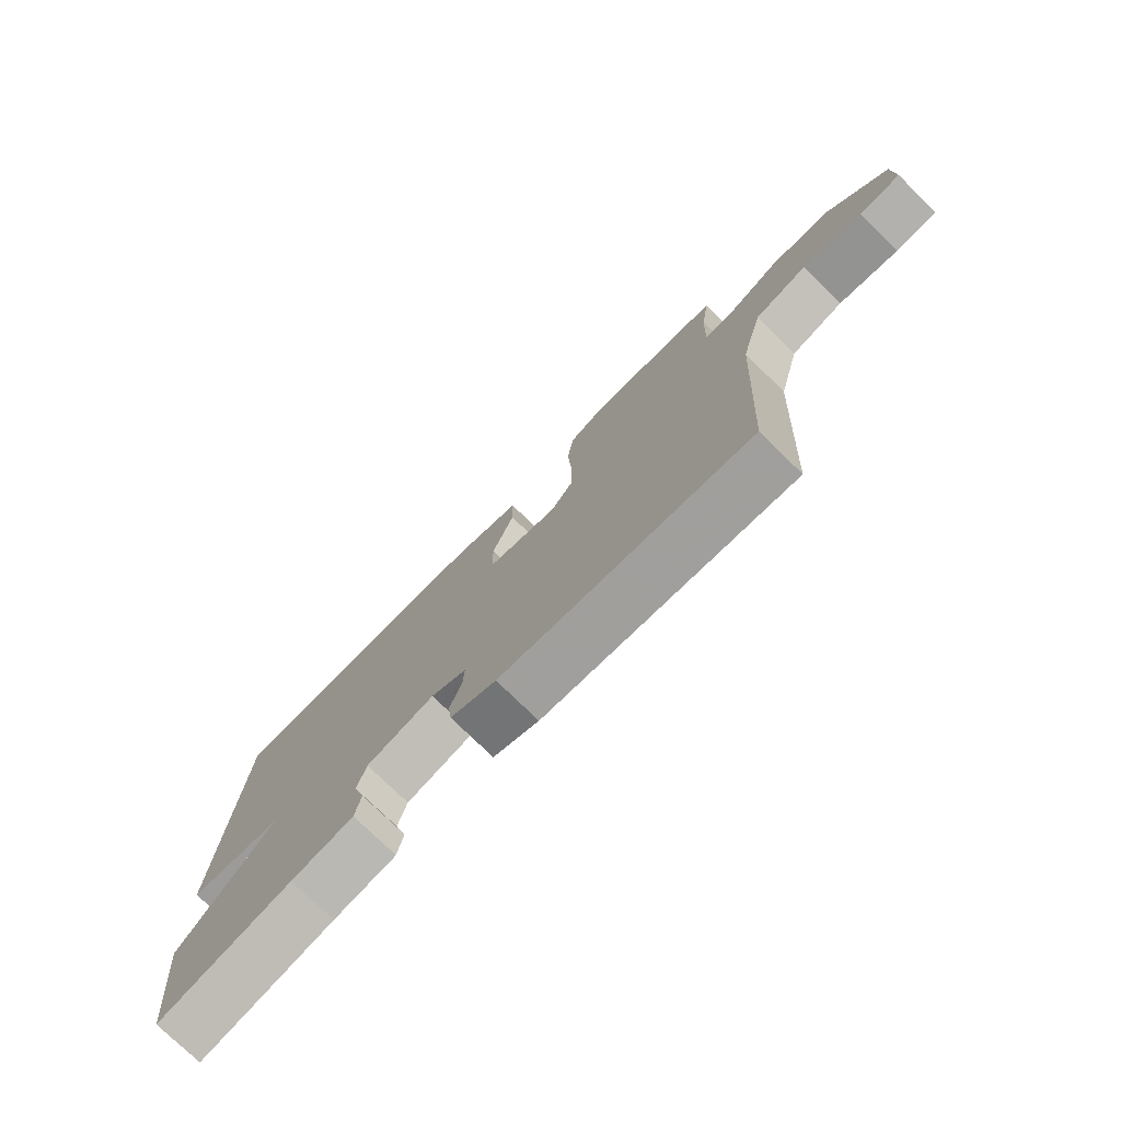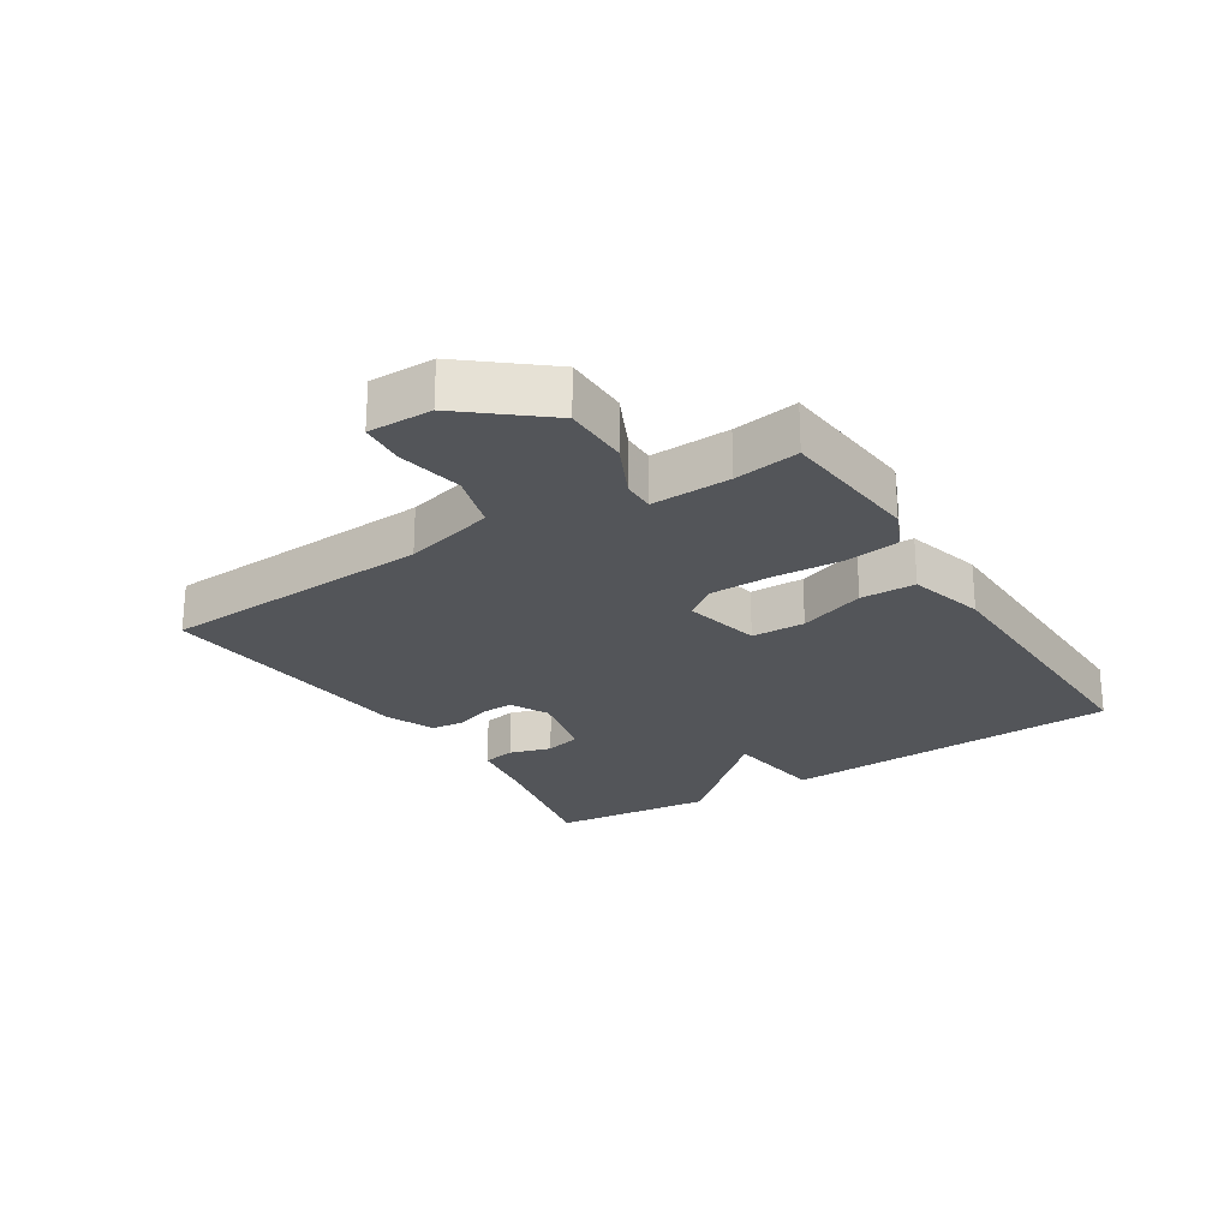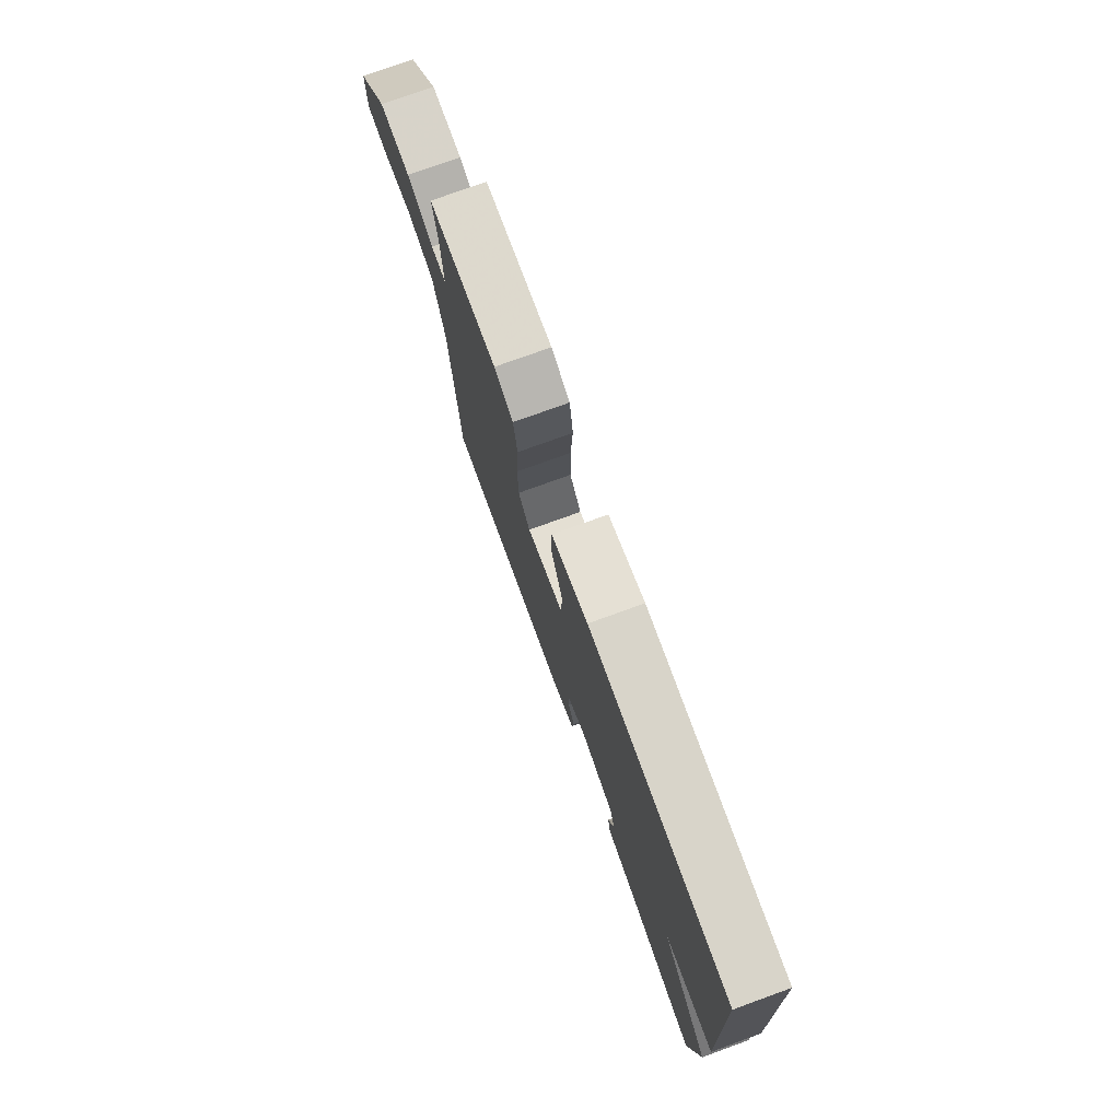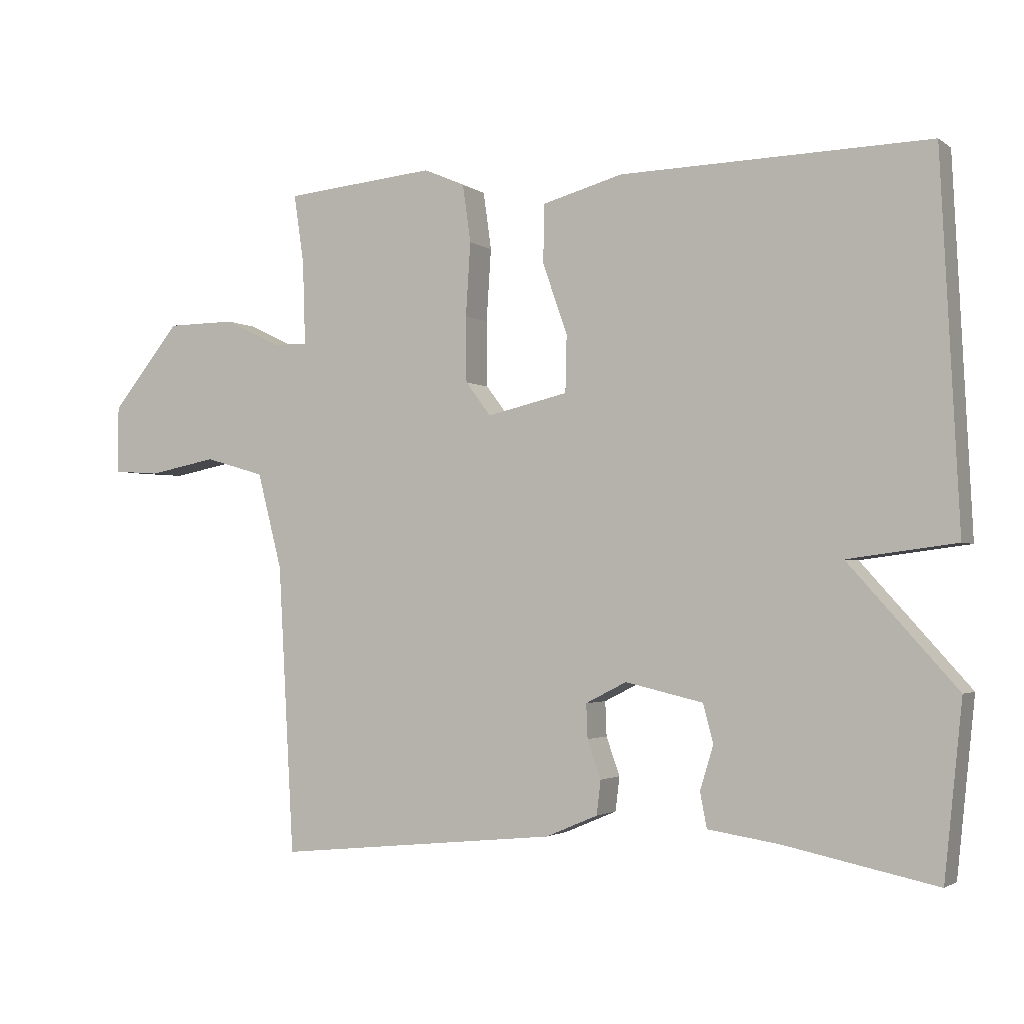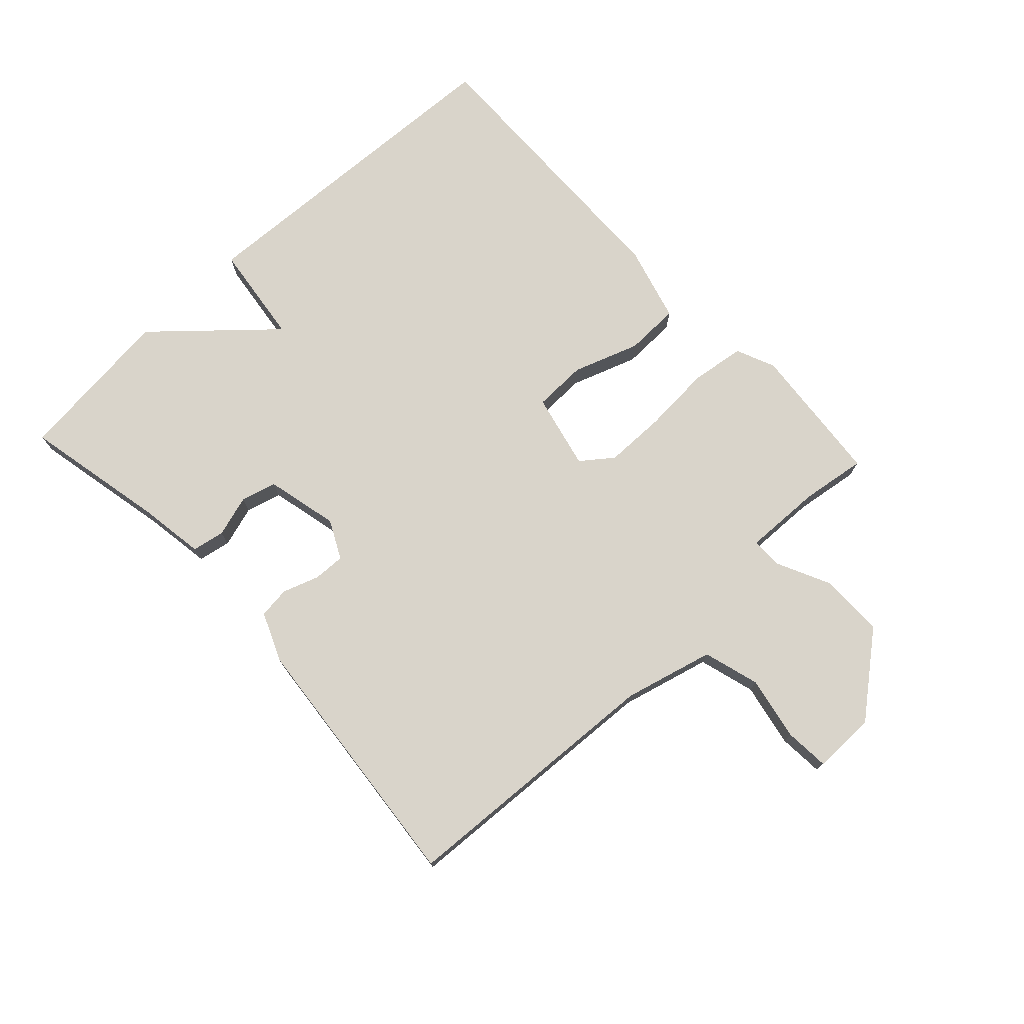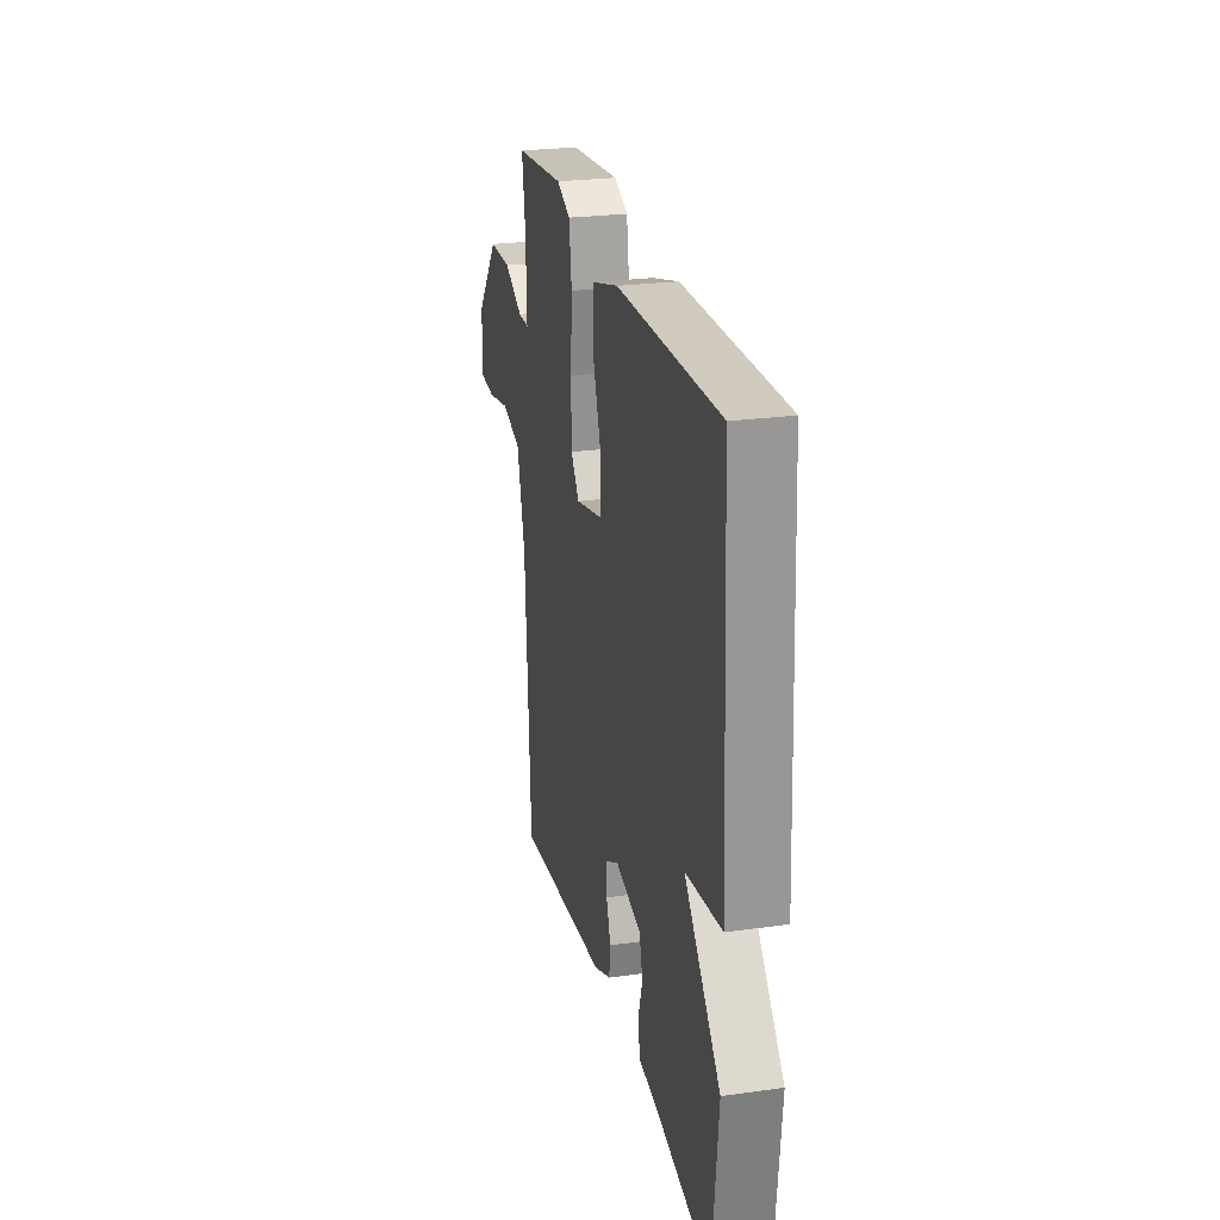
<metadata>
{"format":"obj","ext":"obj","renderer":"f3d","projection":"perspective","resolution":1024,"background":"white","views":[{"elev":-76.0,"azim":-134.4,"up":"+Z"},{"elev":-24.2,"azim":-57.7,"up":"+Y"},{"elev":76.5,"azim":70.1,"up":"+Z"},{"elev":-2.3,"azim":25.2,"up":"+Z"},{"elev":74.8,"azim":-133.1,"up":"+Y"},{"elev":24.7,"azim":77.2,"up":"+Z"}]}
</metadata>
<code>
v 0.5 0.07 -0.5
v 0.273 0.07 -0.453
v 0.167 0.07 -0.437
v 0.157 0.07 -0.385
v 0.177 0.07 -0.319
v 0.162 0.07 -0.262
v 0.046 0.07 -0.235
v -0.015 0.07 -0.266
v -0.013 0.07 -0.317
v 0.007 0.07 -0.374
v 0.001 0.07 -0.425
v -0.077 0.07 -0.458
v -0.5 0.07 -0.5
v -0.524 0.07 -0.069
v -0.561 0.07 0.074
v -0.651 0.07 0.1
v -0.753 0.07 0.08
v -0.824 0.07 0.085
v -0.823 0.07 0.186
v -0.72 0.07 0.312
v -0.617 0.07 0.313
v -0.531 0.07 0.272
v -0.481 0.07 0.272
v -0.485 0.07 0.397
v -0.5 0.07 0.5
v -0.274 0.07 0.521
v -0.212 0.07 0.494
v -0.2 0.07 0.408
v -0.207 0.07 0.299
v -0.206 0.07 0.201
v -0.168 0.07 0.151
v -0.047 0.07 0.179
v -0.045 0.07 0.264
v -0.082 0.07 0.369
v -0.08 0.07 0.456
v 0.04 0.07 0.489
v 0.5 0.07 0.5
v 0.527 0.07 -0.043
v 0.366 0.07 -0.064
v 0.527 0.07 -0.243
v 0.5 0 -0.5
v 0.273 0 -0.453
v 0.167 0 -0.437
v 0.157 0 -0.385
v 0.177 0 -0.319
v 0.162 0 -0.262
v 0.046 0 -0.235
v -0.015 0 -0.266
v -0.013 0 -0.317
v 0.007 0 -0.374
v 0.001 0 -0.425
v -0.077 0 -0.458
v -0.5 0 -0.5
v -0.524 0 -0.069
v -0.561 0 0.074
v -0.651 0 0.1
v -0.753 0 0.08
v -0.824 0 0.085
v -0.823 0 0.186
v -0.72 0 0.312
v -0.617 0 0.313
v -0.531 0 0.272
v -0.481 0 0.272
v -0.485 0 0.397
v -0.5 0 0.5
v -0.274 0 0.521
v -0.212 0 0.494
v -0.2 0 0.408
v -0.207 0 0.299
v -0.206 0 0.201
v -0.168 0 0.151
v -0.047 0 0.179
v -0.045 0 0.264
v -0.082 0 0.369
v -0.08 0 0.456
v 0.04 0 0.489
v 0.5 0 0.5
v 0.527 0 -0.043
v 0.366 0 -0.064
v 0.527 0 -0.243
f 39 40 1 2
f 37 38 39
f 36 37 39
f 35 36 39
f 34 35 39
f 33 34 39
f 32 33 39 2
f 27 28 29
f 26 27 29
f 25 26 29
f 24 25 29
f 23 24 29 30
f 22 23 30 31
f 20 21 22
f 19 20 22
f 18 19 22
f 17 18 22
f 16 17 22
f 15 16 22 31
f 12 13 14
f 11 12 14
f 10 11 14
f 9 10 14
f 14 15 31
f 9 14 31
f 8 9 31
f 2 3 4 5
f 2 5 6
f 32 2 6
f 7 8 31 32
f 6 7 32
f 42 41 80 79
f 79 78 77
f 79 77 76
f 79 76 75
f 79 75 74
f 79 74 73
f 42 79 73 72
f 69 68 67
f 69 67 66
f 69 66 65
f 69 65 64
f 70 69 64 63
f 71 70 63 62
f 62 61 60
f 62 60 59
f 62 59 58
f 62 58 57
f 62 57 56
f 71 62 56 55
f 54 53 52
f 54 52 51
f 54 51 50
f 54 50 49
f 71 55 54
f 71 54 49
f 71 49 48
f 45 44 43 42
f 46 45 42
f 46 42 72
f 72 71 48 47
f 72 47 46
f 1 41 42 2
f 2 42 43 3
f 3 43 44 4
f 4 44 45 5
f 5 45 46 6
f 6 46 47 7
f 7 47 48 8
f 8 48 49 9
f 9 49 50 10
f 10 50 51 11
f 11 51 52 12
f 12 52 53 13
f 13 53 54 14
f 14 54 55 15
f 15 55 56 16
f 16 56 57 17
f 17 57 58 18
f 18 58 59 19
f 19 59 60 20
f 20 60 61 21
f 21 61 62 22
f 22 62 63 23
f 23 63 64 24
f 24 64 65 25
f 25 65 66 26
f 26 66 67 27
f 27 67 68 28
f 28 68 69 29
f 29 69 70 30
f 30 70 71 31
f 31 71 72 32
f 32 72 73 33
f 33 73 74 34
f 34 74 75 35
f 35 75 76 36
f 36 76 77 37
f 37 77 78 38
f 38 78 79 39
f 39 79 80 40
f 40 80 41 1

</code>
